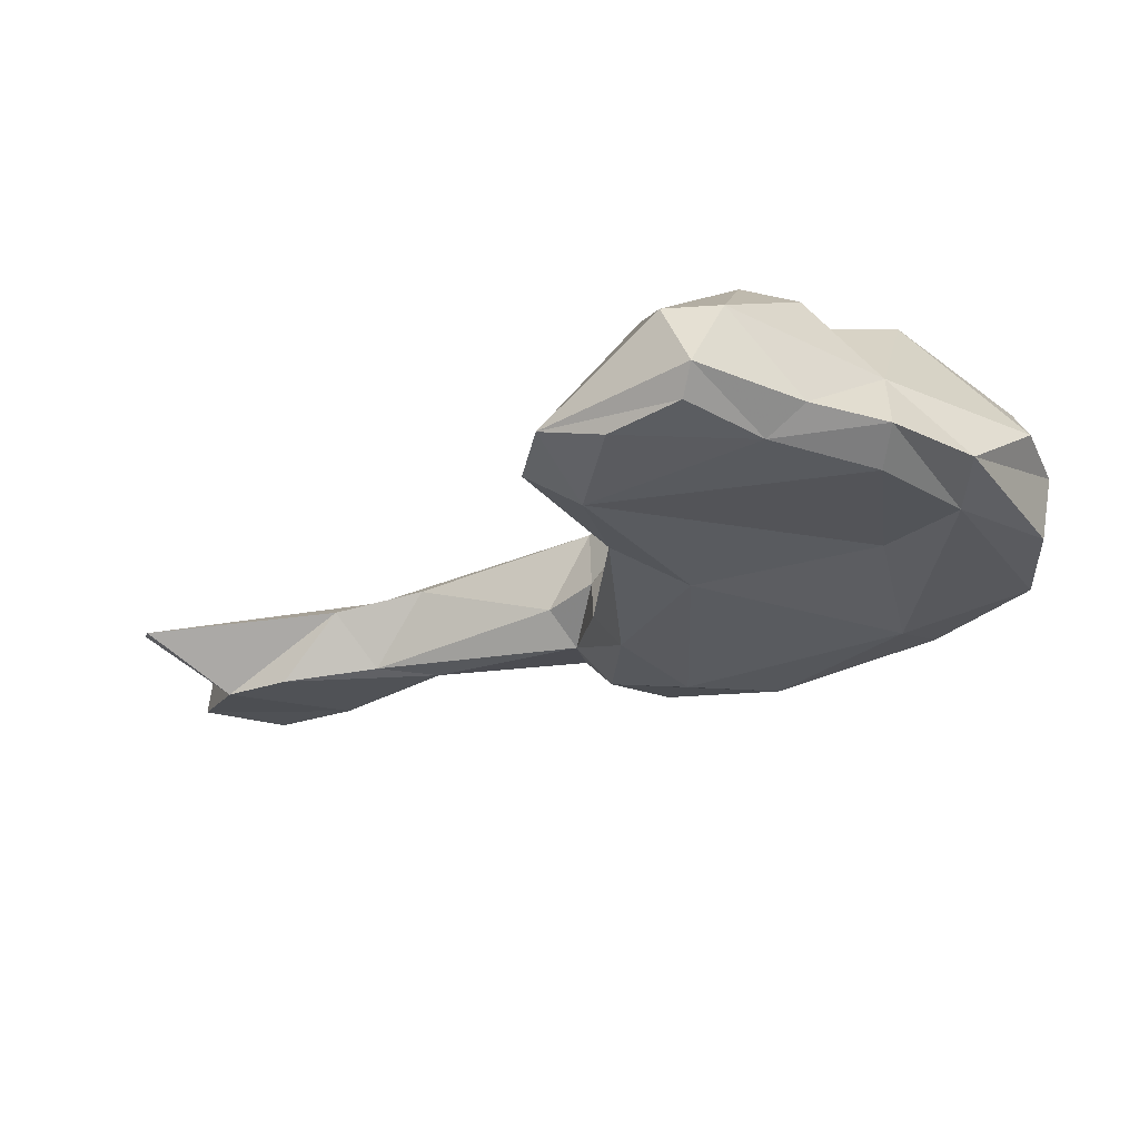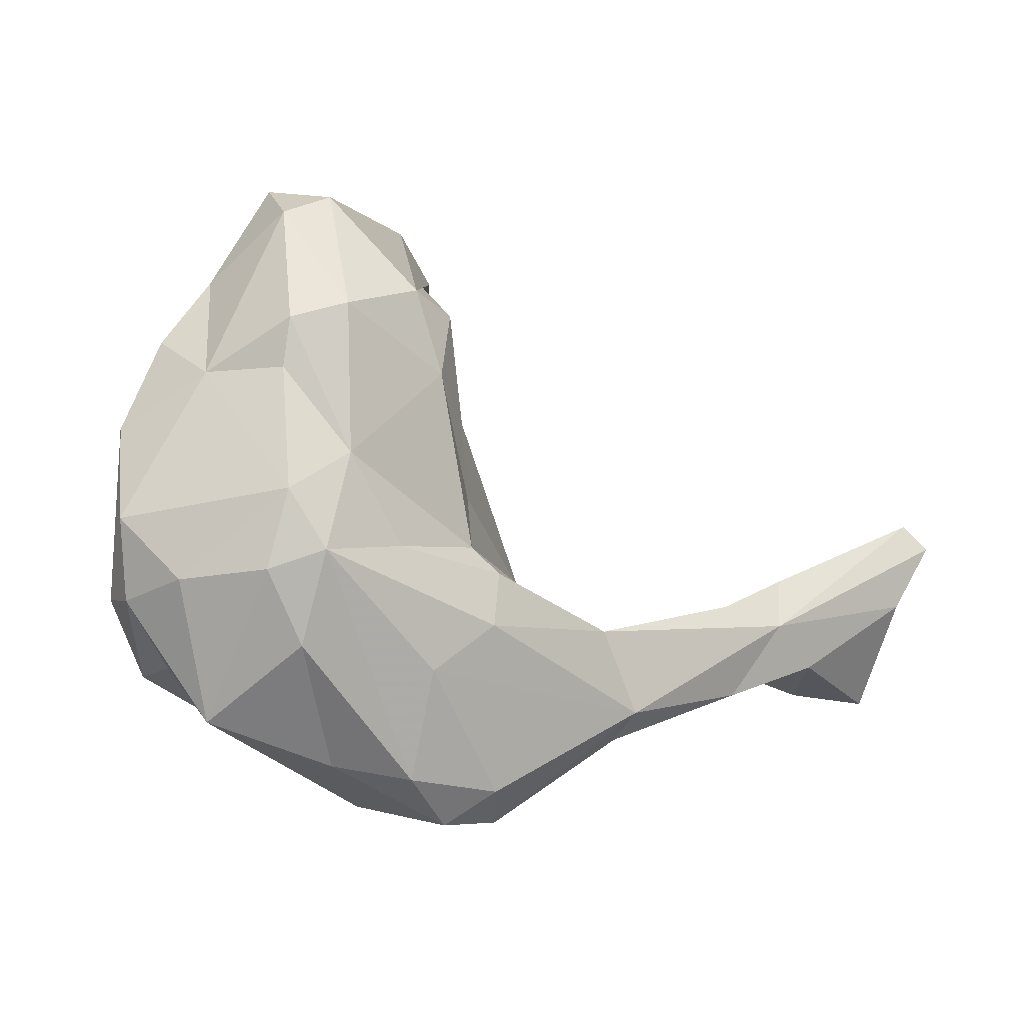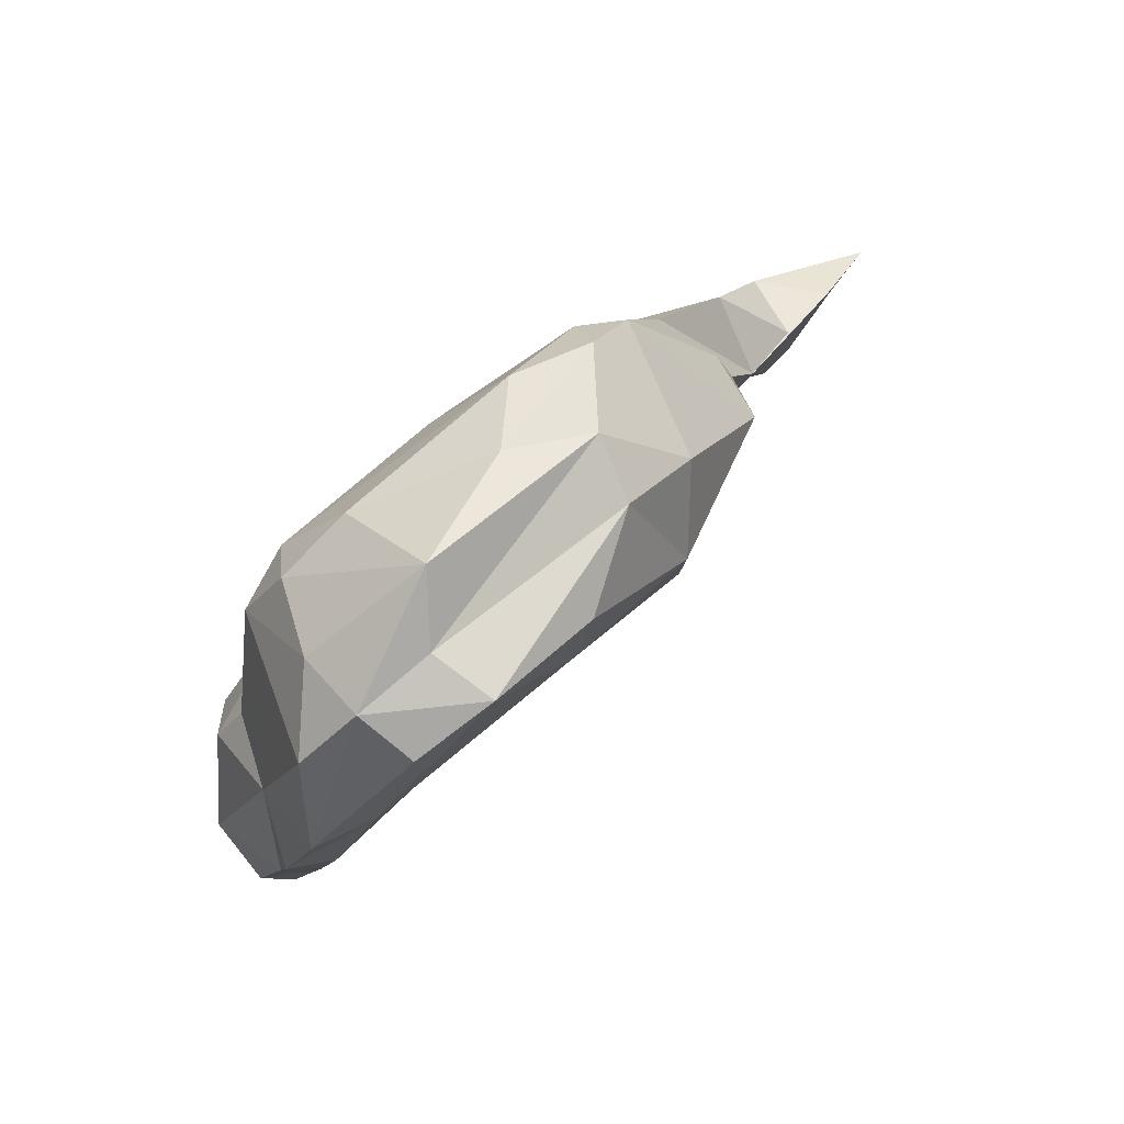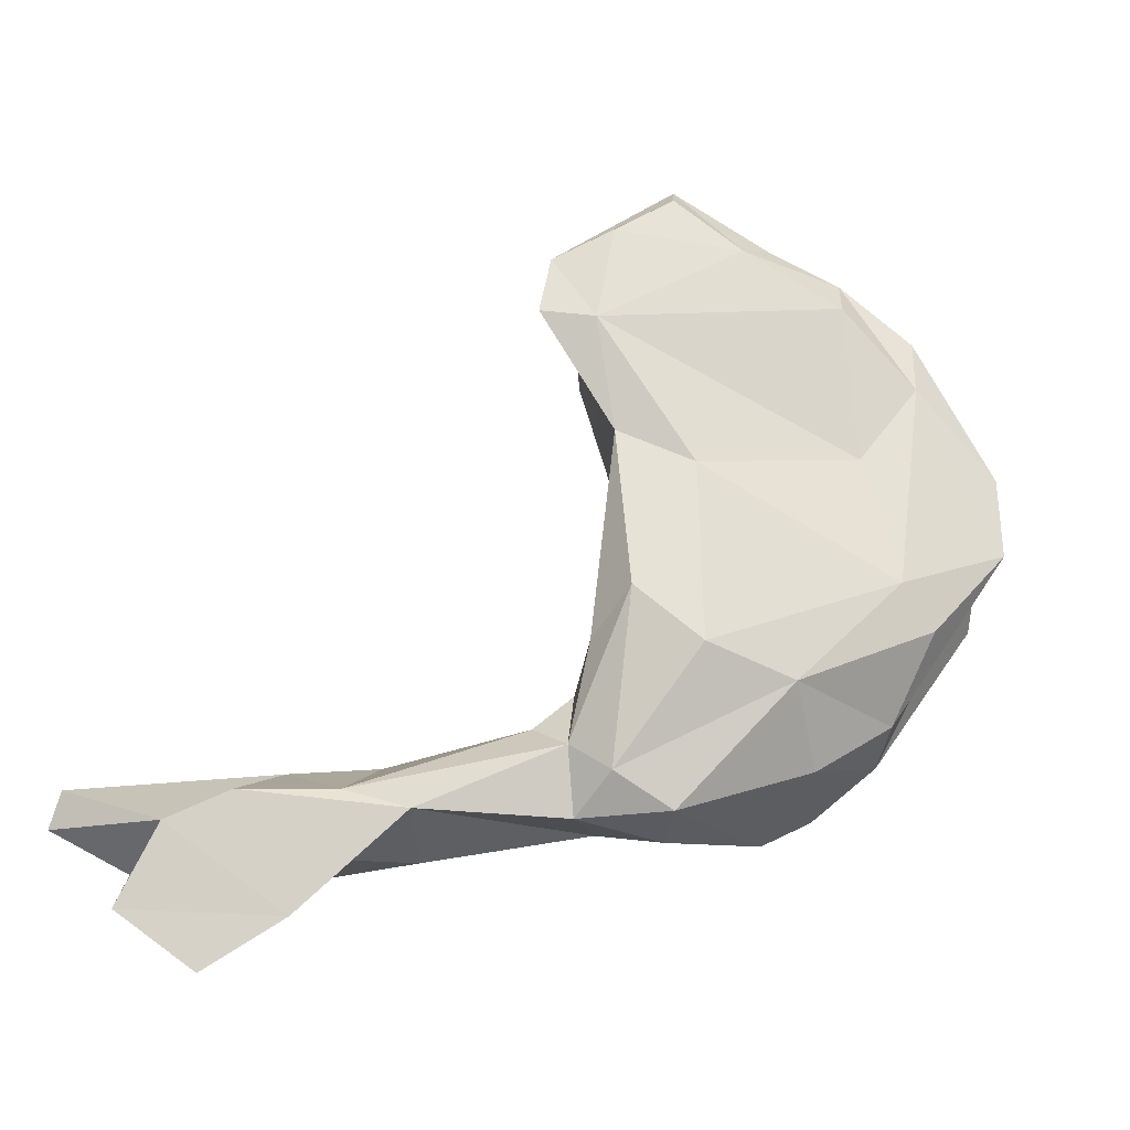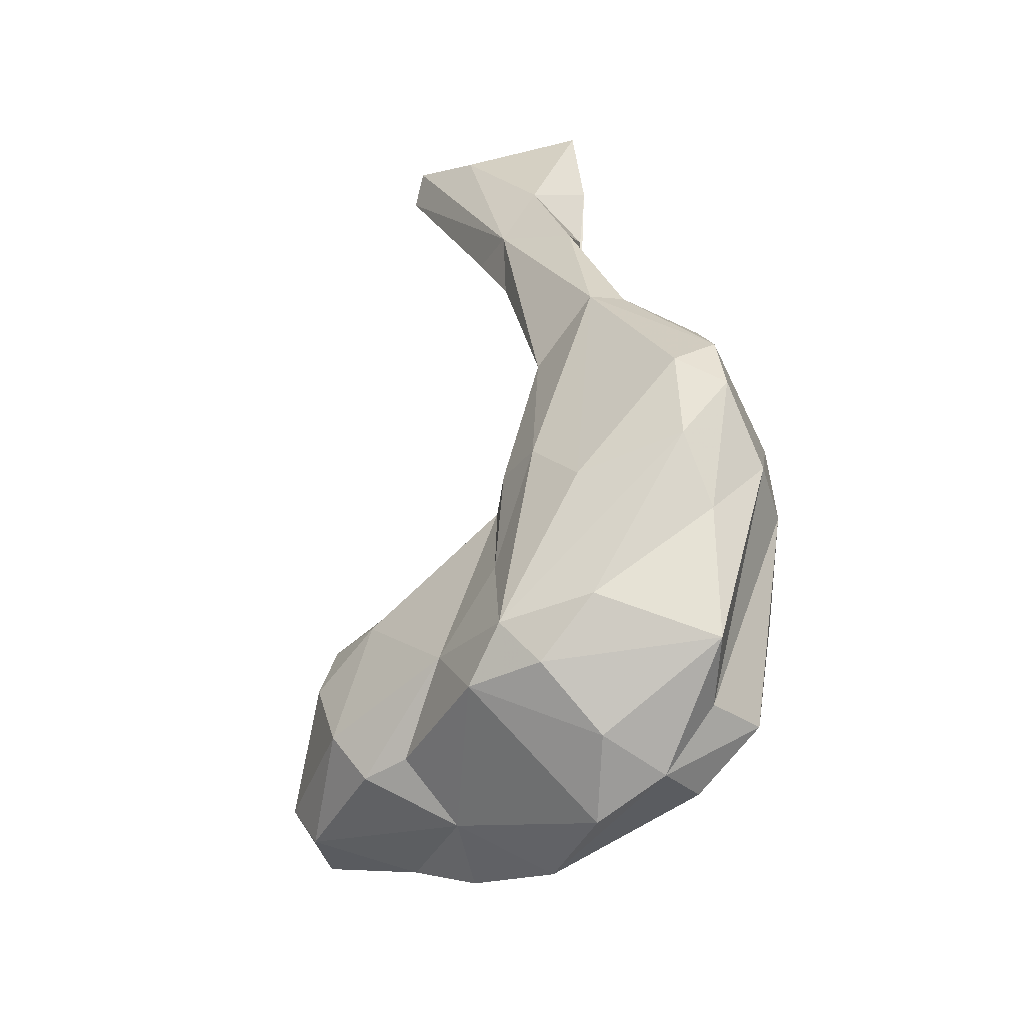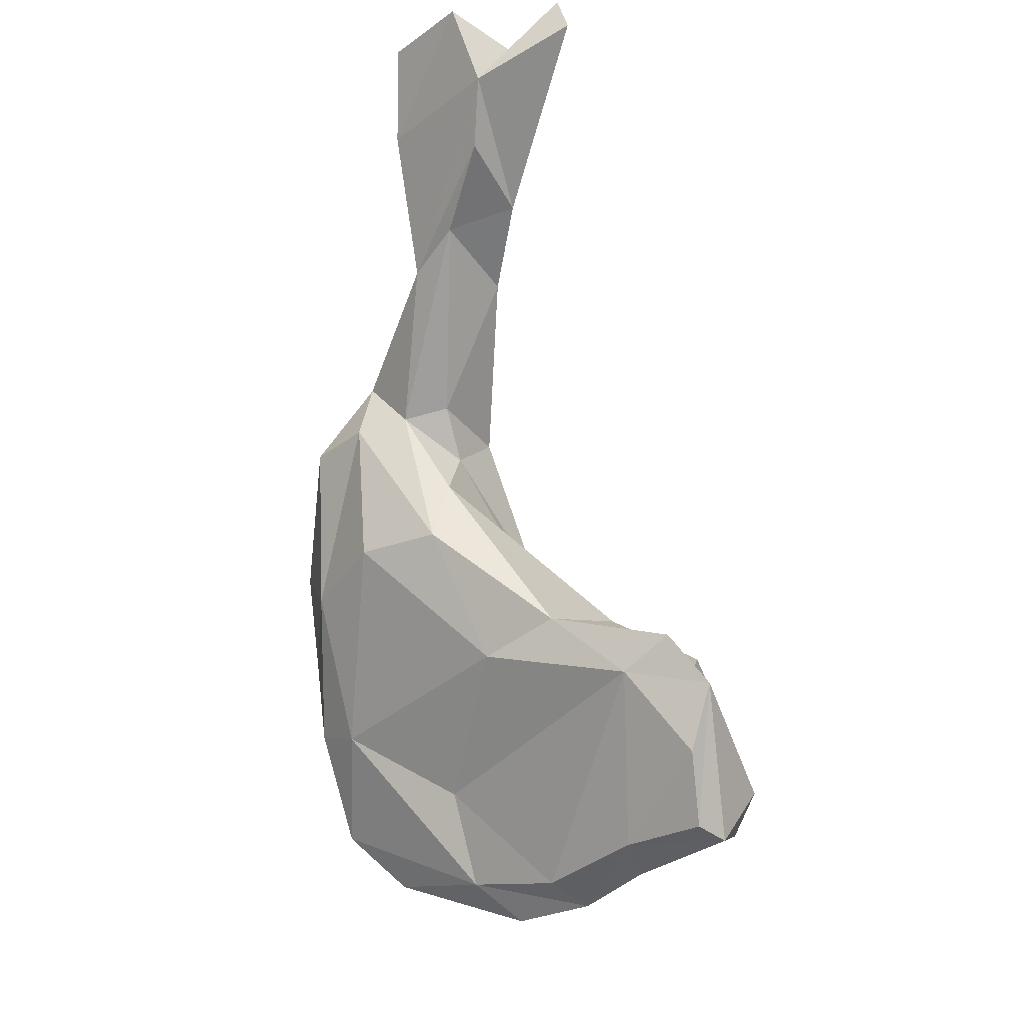
<metadata>
{"format":"obj","ext":"obj","renderer":"f3d","projection":"perspective","resolution":1024,"background":"white","views":[{"elev":-71.4,"azim":171.5,"up":"+Z"},{"elev":54.6,"azim":-42.1,"up":"+Y"},{"elev":6.9,"azim":-91.4,"up":"+Z"},{"elev":-66.1,"azim":169.4,"up":"+Y"},{"elev":23.2,"azim":-130.6,"up":"+Z"},{"elev":-60.1,"azim":56.7,"up":"+Z"}]}
</metadata>
<code>
v 207.7 212.3 69.02
v 207.8 209.6 71.26
v 207.3 209.7 74.52
v 212 215.3 73.46
v 212.2 214.3 63.07
v 207.3 207.3 69.59
v 210.6 207.1 78.31
v 211.3 202.3 76.24
v 209.3 214.2 70.85
v 207.8 210.2 67.29
v 209.3 214.5 66.94
v 212.1 204.3 70.38
v 211.5 212.8 75.93
v 215.9 216.4 64.56
v 211.3 203.5 78.87
v 212.8 206.8 80.92
v 210.3 203.7 72.09
v 212 211.8 64.29
v 215.8 215.6 61.39
v 213.5 203.6 82.14
v 214.6 199.8 77.65
v 214.5 216.9 71.89
v 215.8 213.6 61.76
v 216 204.2 82.67
v 219.2 216.1 60.51
v 218 217.5 67.23
v 220.5 196.8 78.89
v 214.3 215.5 74.42
v 220.5 214.5 60.23
v 214.2 209.1 66.97
v 217.8 212.7 74.83
v 215.9 209.8 78.94
v 221.6 206.2 67.27
v 219.6 209.1 78.61
v 218.1 215.5 71.33
v 219.4 218.6 66.1
v 216.3 199.8 73.59
v 221.5 209.1 76.77
v 220.4 199.8 72.5
v 222.7 219 61.6
v 215.6 202.2 82.93
v 223.8 217.4 59
v 224.2 214.5 70.09
v 221.3 209.6 75.24
v 223.9 215.9 58.92
v 226.7 210.2 62.99
v 225 202.3 77.26
v 223.1 209.2 72.87
v 223.3 197.4 77.82
v 221.7 218.5 67.08
v 223.7 201.7 71.38
v 225.2 198.9 77.8
v 224.9 201.8 74.28
v 224.6 211.4 70.91
v 226.6 200.4 78.19
v 220.4 198.3 81.33
v 225.1 207.4 66.95
v 228.9 213.2 61.76
v 226.4 213.9 60.11
v 226.4 214.8 68.1
v 225 218.5 61.87
v 224.4 197.3 80.34
v 224.4 201.3 82.75
v 225.3 203.8 79.67
v 225.3 216.7 67.24
v 227.2 213.7 65.15
v 229.1 210.9 63.41
v 223.1 200.5 82.8
v 234.1 195.8 79.84
v 230.3 197.4 83.61
v 231.2 195.8 80.17
v 232.5 199.6 80.72
v 233.2 194 81.96
v 236.3 197.9 80.77
v 235.2 191.9 83.69
v 238.3 194.5 79.88
v 238.4 189.9 85.62
v 235.2 195.3 84.28
v 234.5 198 82.63
v 242 190.8 83.88
v 240.8 193 80.94
v 245 195.3 81.67
v 245.3 194.5 83.14
v 241.8 194.1 84.33
g foo
f 18 6 10
f 12 17 6
f 12 6 18
f 12 18 30
f 18 10 5
f 18 5 19
f 23 18 19
f 37 17 12
f 33 12 30
f 39 37 12
f 39 12 33
f 30 18 23
f 23 19 29
f 29 19 25
f 46 30 23
f 33 30 46
f 29 25 42
f 51 39 33
f 46 23 29
f 59 29 45
f 45 29 42
f 51 33 57
f 57 33 46
f 46 29 59
f 46 67 57
f 45 42 58
f 59 45 58
f 67 46 58
f 58 46 59
f 1 6 2
f 6 1 10
f 5 10 1
f 11 5 1
f 8 2 6
f 17 8 6
f 11 14 5
f 14 19 5
f 17 37 8
f 21 8 37
f 25 19 14
f 27 21 37
f 14 40 25
f 25 40 42
f 49 37 39
f 37 49 27
f 51 49 39
f 42 40 61
f 52 49 51
f 52 51 53
f 57 53 51
f 57 54 53
f 67 66 57
f 61 58 42
f 58 61 65
f 65 67 58
f 65 66 67
f 3 1 2
f 1 3 9
f 2 15 3
f 11 1 9
f 15 2 8
f 22 14 11
f 21 15 8
f 26 14 22
f 36 14 26
f 36 40 14
f 40 36 50
f 53 44 47
f 44 53 48
f 40 50 61
f 27 62 56
f 49 62 27
f 53 54 48
f 50 65 61
f 62 49 52
f 52 47 55
f 52 53 47
f 66 54 57
f 66 60 54
f 60 66 65
f 71 52 69
f 71 62 52
f 52 55 69
f 75 73 71
f 71 69 76
f 75 71 81
f 81 71 76
f 77 75 80
f 80 75 81
f 9 3 4
f 7 3 15
f 3 7 13
f 4 3 13
f 9 22 11
f 4 22 9
f 7 15 20
f 21 20 15
f 21 41 20
f 26 22 35
f 27 41 21
f 35 31 44
f 35 36 26
f 35 44 43
f 36 35 50
f 41 27 56
f 44 31 38
f 43 44 48
f 50 35 43
f 56 68 41
f 44 38 47
f 43 48 54
f 50 43 65
f 47 38 64
f 43 54 60
f 43 60 65
f 47 64 55
f 62 68 56
f 71 68 62
f 71 70 68
f 72 55 64
f 70 71 73
f 69 55 72
f 74 69 72
f 78 70 73
f 78 73 75
f 76 69 74
f 75 77 78
f 77 84 78
f 81 76 74
f 77 80 84
f 82 81 74
f 81 84 80
f 81 83 84
f 83 81 82
f 4 13 28
f 16 7 20
f 13 7 16
f 13 16 28
f 28 22 4
f 28 16 32
f 20 41 24
f 16 20 24
f 16 24 32
f 28 35 22
f 28 31 35
f 34 31 28
f 24 41 63
f 32 24 63
f 28 32 34
f 31 34 38
f 34 32 63
f 34 64 38
f 41 68 63
f 34 63 64
f 64 63 79
f 63 70 79
f 63 68 70
f 72 64 79
f 70 78 79
f 74 72 79
f 79 78 84
f 74 79 82
f 79 84 83
f 82 79 83
g

</code>
